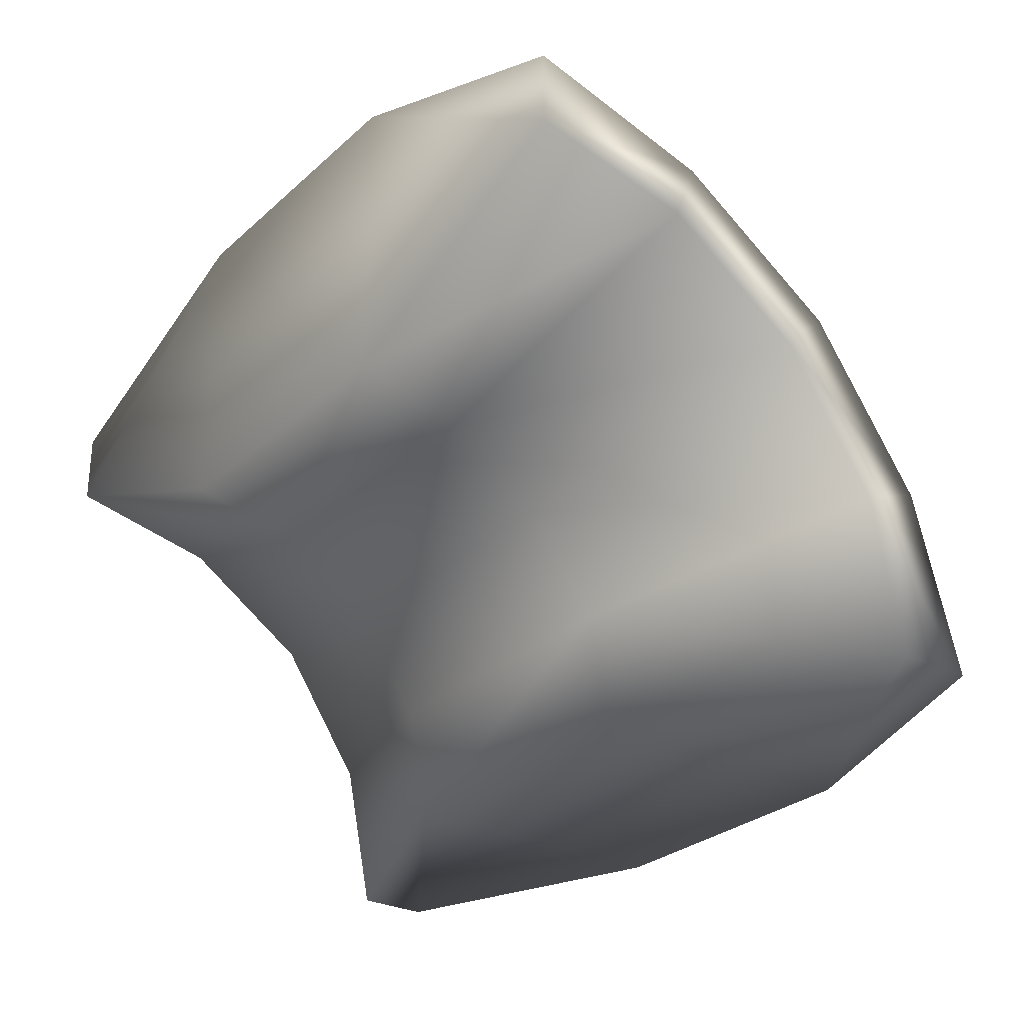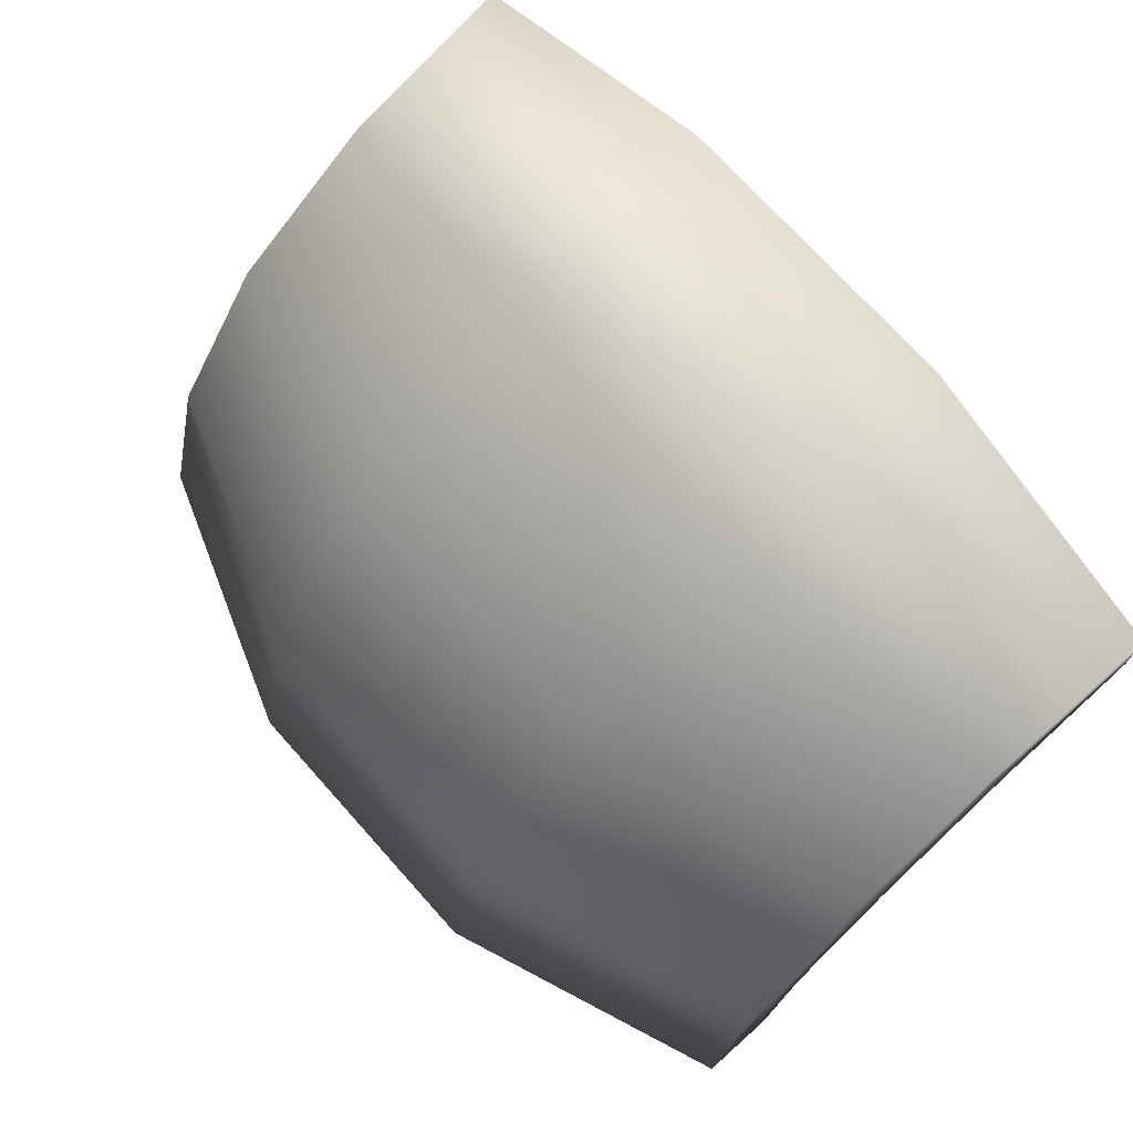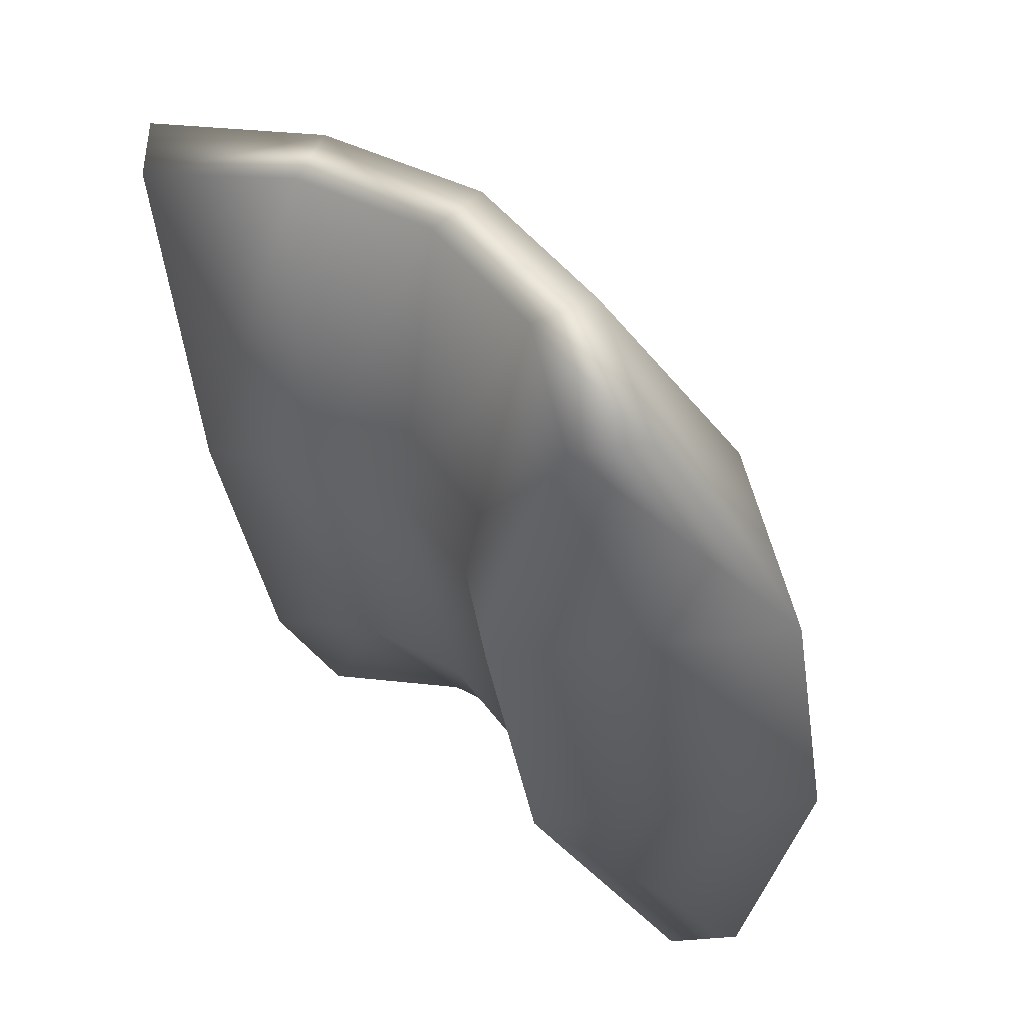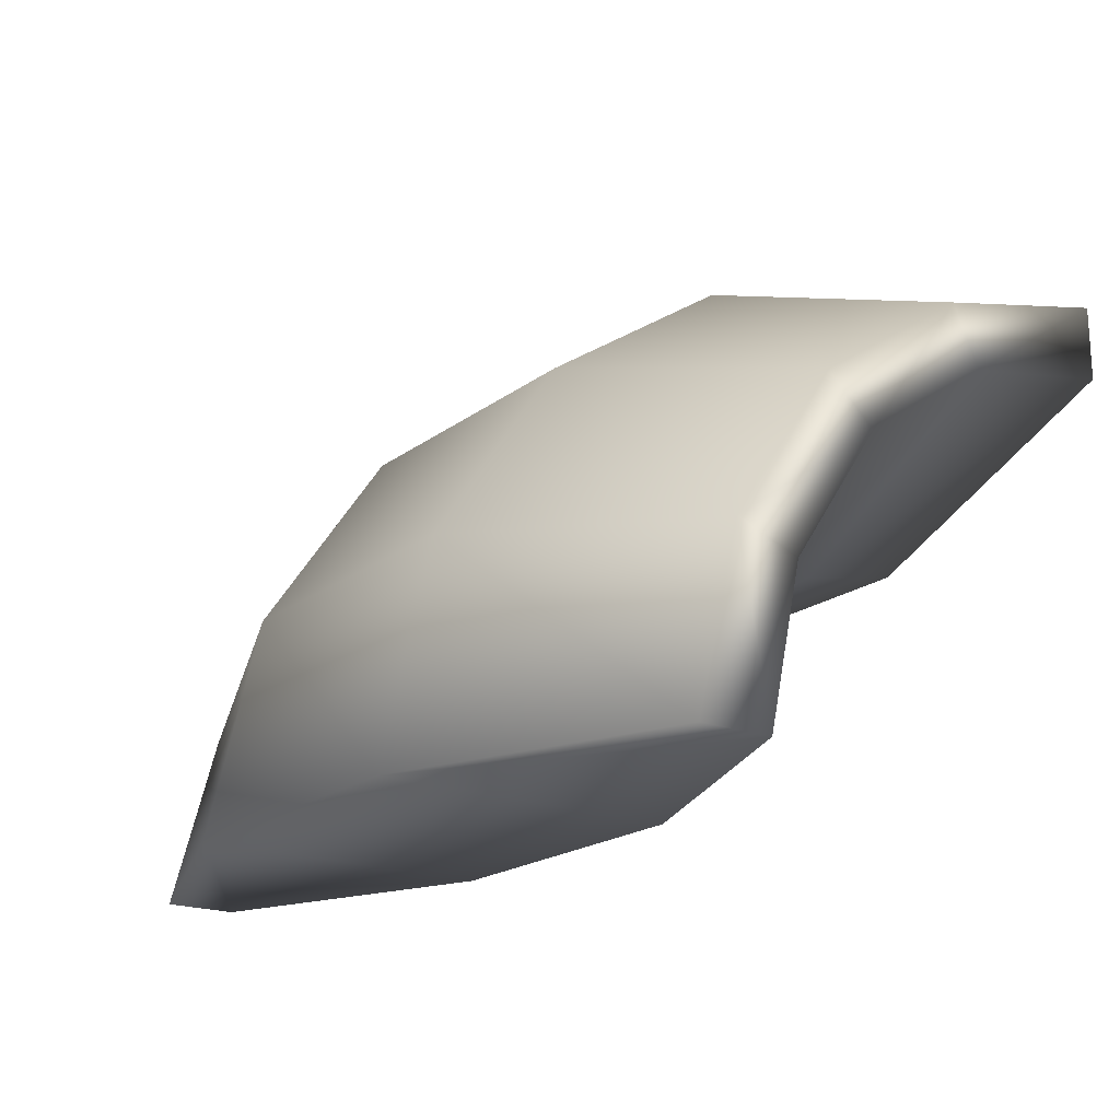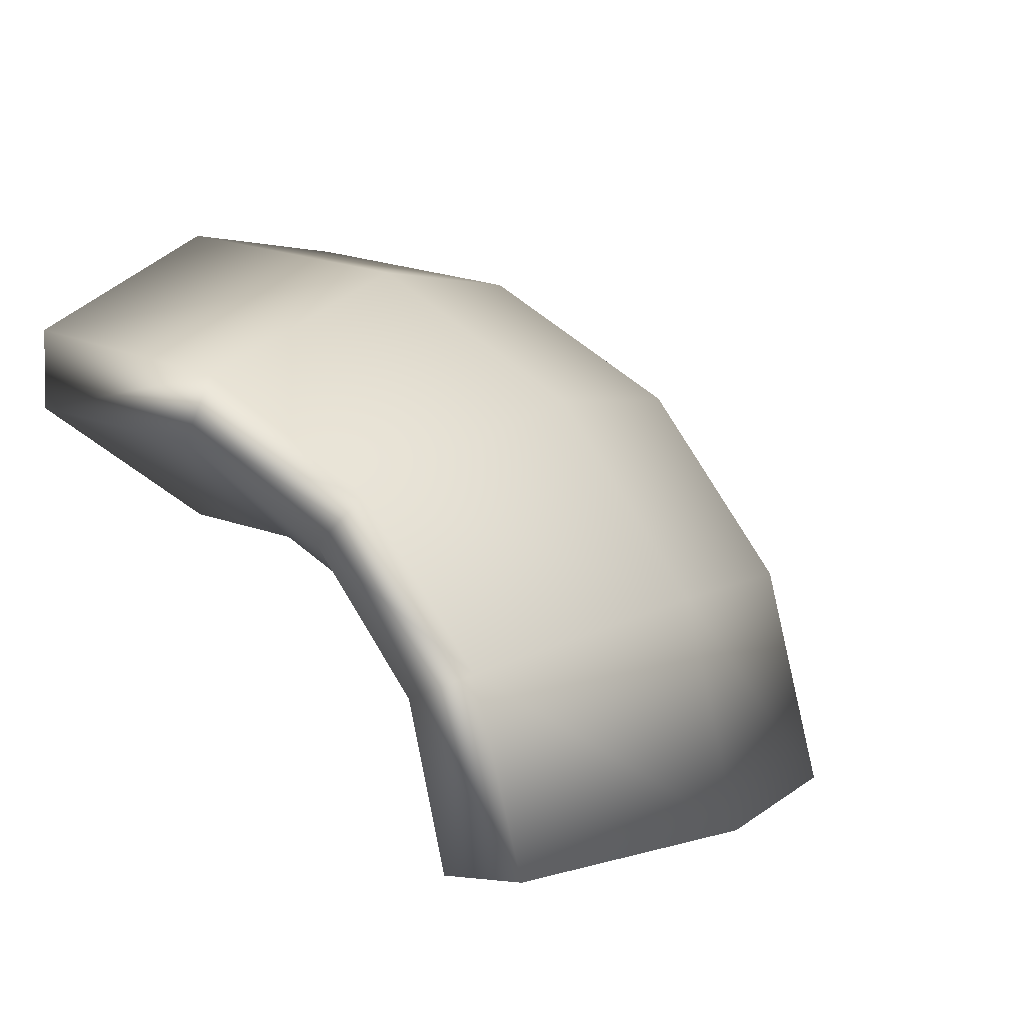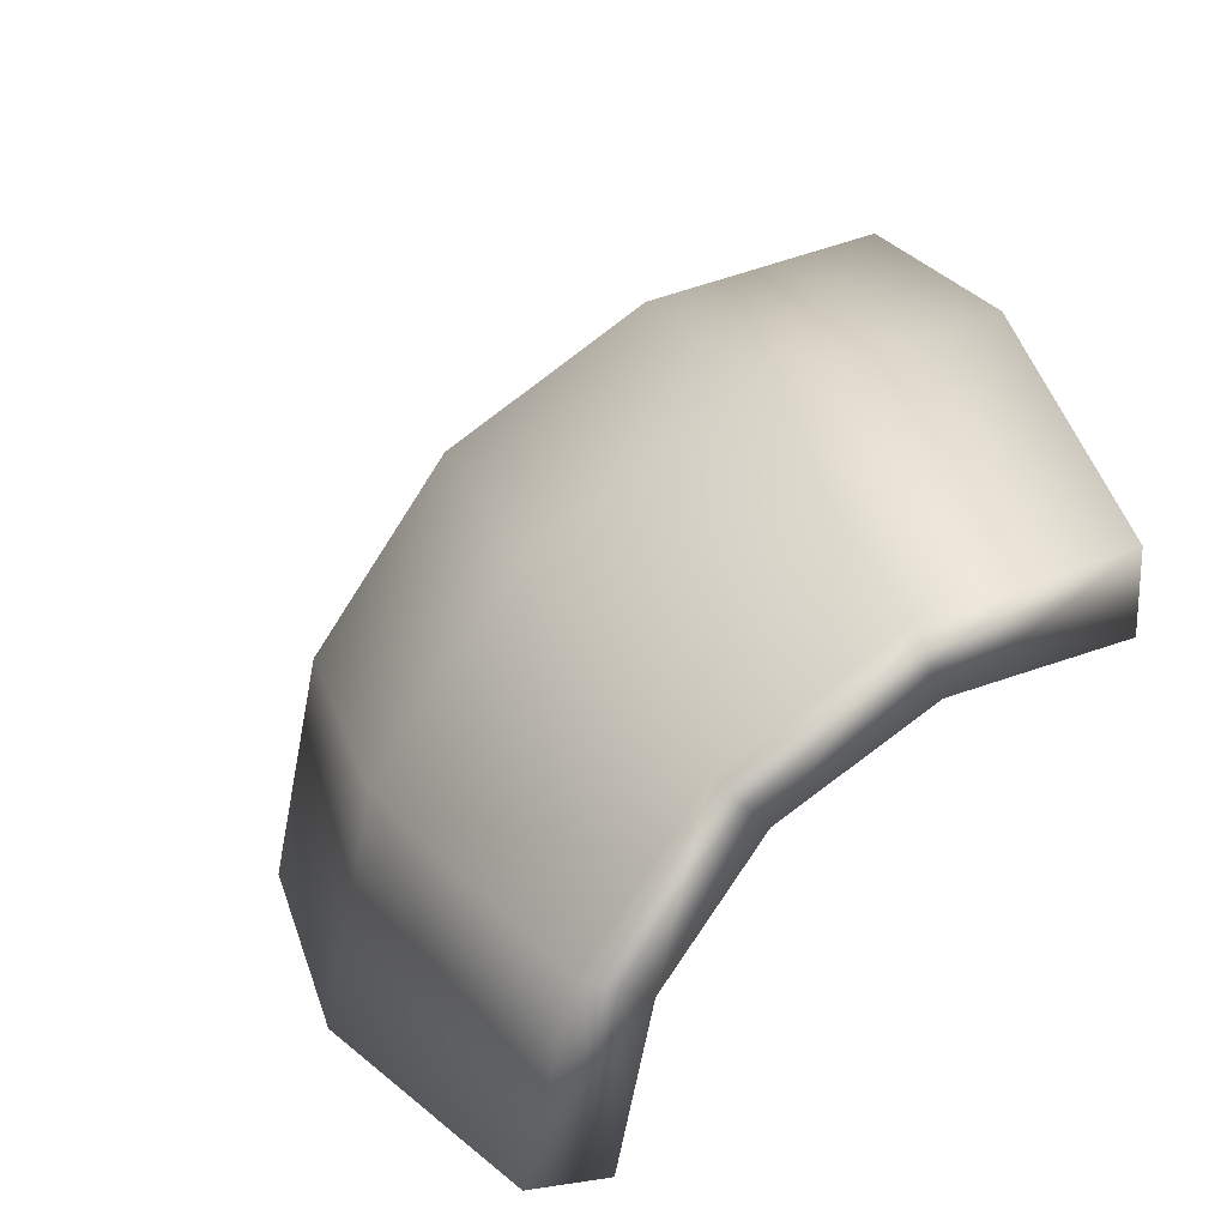
<metadata>
{"format":"obj","ext":"obj","renderer":"f3d","projection":"perspective","resolution":1024,"background":"white","views":[{"elev":-28.3,"azim":-127.1,"up":"+Y"},{"elev":72.3,"azim":48.2,"up":"+Y"},{"elev":-38.7,"azim":-81.0,"up":"+Y"},{"elev":-19.5,"azim":-126.0,"up":"+Z"},{"elev":3.4,"azim":112.1,"up":"+Z"},{"elev":20.9,"azim":75.1,"up":"+Y"}]}
</metadata>
<code>
v 0.5 -1.463 1.466
v -0.5 -1.463 1.466
v -0.5 -1.463 0.4998
v 0.5 -1.463 0.4998
v -1.431 -1.463 0.8796
v -1.431 -1.463 1.12
v 1.431 -1.463 1.12
v 1.431 -1.463 0.8796
v -1.431 -0.9663 0.779
v -1.431 -0.5272 0.4827
v -0.5 -0.7958 0.2141
v -0.5 -1.115 0.4294
v 0.5 -0.7958 0.2141
v 0.5 -1.115 0.4294
v 1.431 -0.5272 0.4827
v 1.431 -0.9663 0.779
v -1.421 -0.8862 0.9796
v -1.419 -0.3767 0.6331
v 0.5 -1.463 0.4998
v -0.5 -1.463 0.4998
v 1.431 -1.463 0.8796
v -1.431 -1.463 0.8796
v -0.5 -0.5804 -0.105
v -1.431 -0.2309 0.04356
v -0.5 -0.5002 -0.4632
v -1.431 -0.1204 -0.4632
v 0.5 -0.5804 -0.105
v 0.5 -0.5002 -0.4632
v 1.431 -0.1204 -0.4632
v 1.431 -0.2309 0.04356
v -1.419 -0.3767 0.6331
v -0.4943 -0.7402 1.325
v -0.494 -0.1102 0.8996
v 0.4943 -0.7402 1.325
v 0.494 -0.1102 0.8996
v 0.5 -1.463 1.466
v -0.5 -1.463 1.466
v -1.431 -1.463 1.12
v -0.4943 0.3156 0.2697
v 0.4943 0.3156 0.2697
v -0.5 0.4827 -0.4632
v -1.431 0.1199 -0.4632
v -1.421 -0.03029 0.1236
v 0.5 0.4827 -0.4632
v 0.5 0.4827 -0.4632
v 0.5 -0.5002 -0.4632
v -0.5 -0.5002 -0.4632
v -0.5 0.4827 -0.4632
v 1.431 -0.1204 -0.4632
v 1.431 0.1199 -0.4632
v -1.431 -0.1204 -0.4632
v -1.431 0.1199 -0.4632
v -1.431 -0.1204 -0.4632
v -1.431 -0.2309 0.04356
v -1.421 -0.03029 0.1236
v -1.431 0.1199 -0.4632
v -1.431 -0.5272 0.4827
v -1.419 -0.3767 0.6331
v 1.421 -0.8862 0.9796
v 1.419 -0.3767 0.6331
v 0.494 -0.1102 0.8996
v 0.4943 -0.7402 1.325
v 1.431 -0.9663 0.779
v 1.431 -1.463 0.8796
v 1.431 -1.463 1.12
v 1.431 -0.5272 0.4827
v 0.5 -1.463 1.466
v 1.421 -0.03029 0.1236
v 1.431 -0.2309 0.04356
v 0.4943 0.3156 0.2697
v 0.5 0.4827 -0.4632
v 1.431 0.1199 -0.4632
v 1.431 0.1199 -0.4632
v 1.431 -0.1204 -0.4632
v -1.431 -1.463 1.12
v -1.421 -0.8862 0.9796
v -1.431 -0.9663 0.779
v -1.431 -1.463 0.8796
g Strut_Arc_Short_Collision
f 1 2 3
f 1 3 4
f 2 5 3
f 2 6 5
f 7 1 4
f 7 4 8
f 9 10 11
f 9 11 12
f 13 12 11
f 13 14 12
f 14 13 15
f 14 15 16
f 10 9 17
f 10 17 18
f 19 12 14
f 19 14 16
f 19 20 12
f 19 16 21
f 22 9 12
f 22 12 20
f 10 23 11
f 13 11 23
f 10 24 23
f 24 25 23
f 24 26 25
f 25 27 23
f 13 23 27
f 25 28 27
f 27 28 29
f 27 29 30
f 13 27 30
f 13 30 15
f 31 17 32
f 31 32 33
f 34 33 32
f 34 35 33
f 36 34 32
f 36 32 37
f 17 37 32
f 17 38 37
f 35 39 33
f 35 40 39
f 40 41 39
f 42 39 41
f 42 43 39
f 43 33 39
f 40 44 41
f 43 18 33
f 45 46 47
f 45 47 48
f 49 46 45
f 49 45 50
f 48 47 51
f 48 51 52
f 53 54 55
f 53 55 56
f 55 54 57
f 55 57 58
f 59 60 61
f 59 61 62
f 63 60 59
f 64 63 59
f 64 59 65
f 65 59 62
f 63 66 60
f 65 62 67
f 66 68 60
f 66 69 68
f 60 68 70
f 60 70 61
f 68 71 70
f 68 72 71
f 73 68 69
f 73 69 74
f 75 76 77
f 75 77 78

</code>
